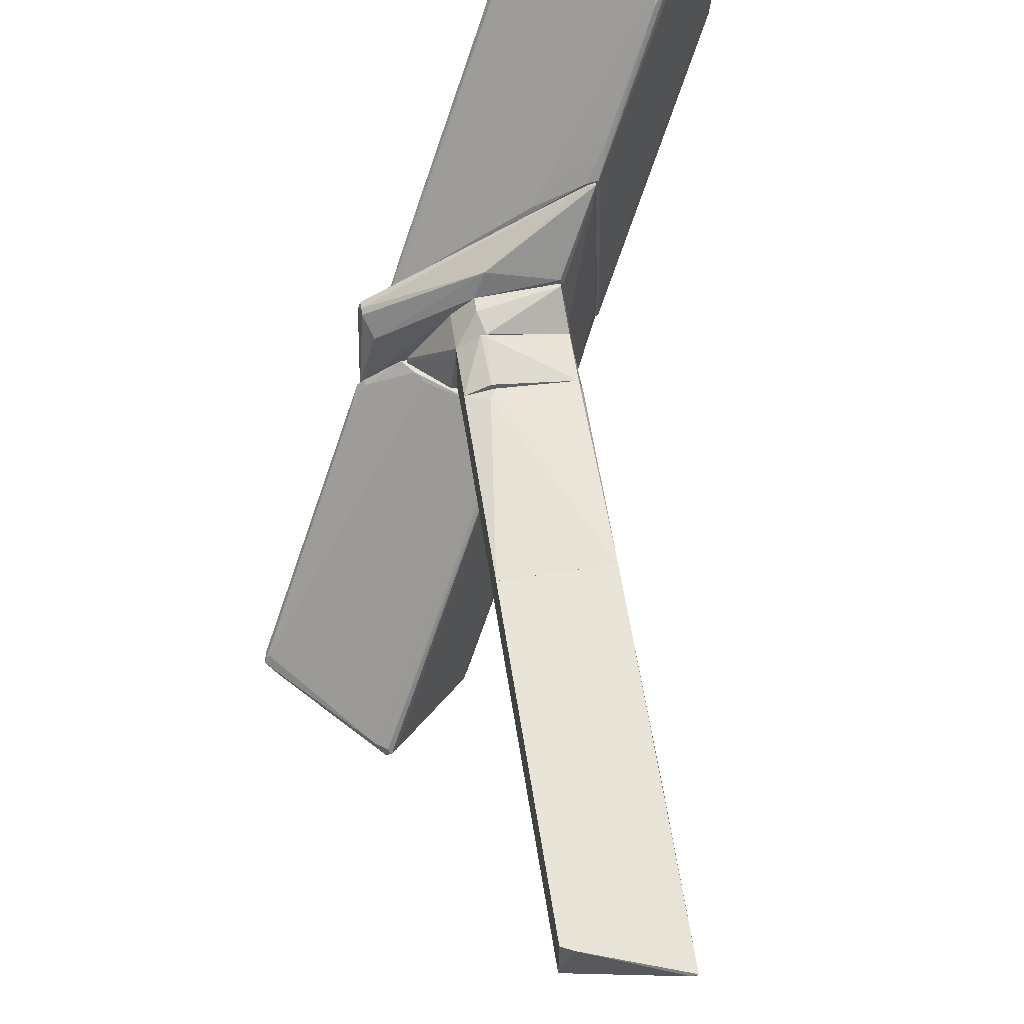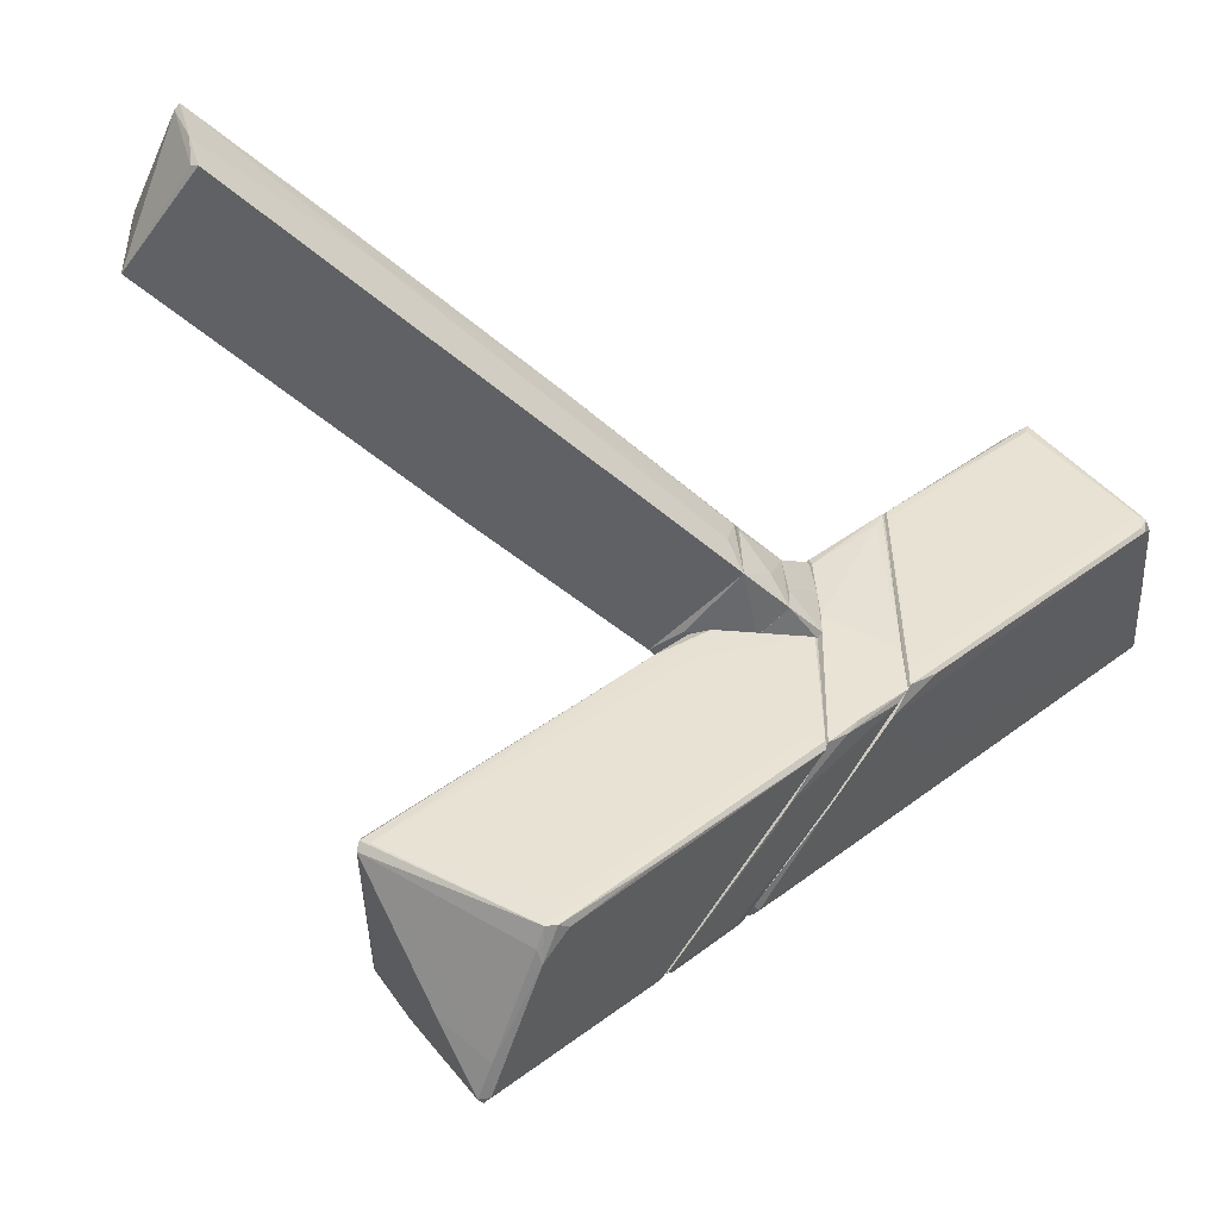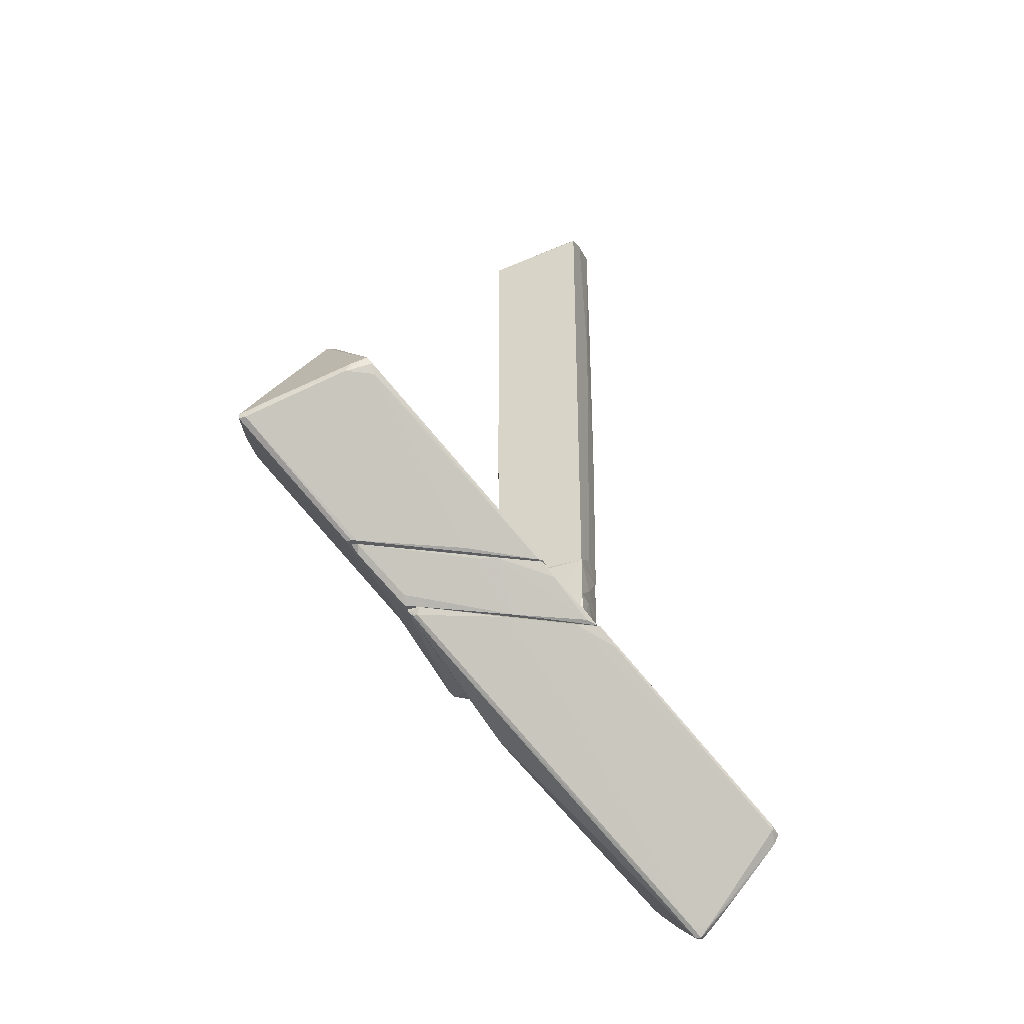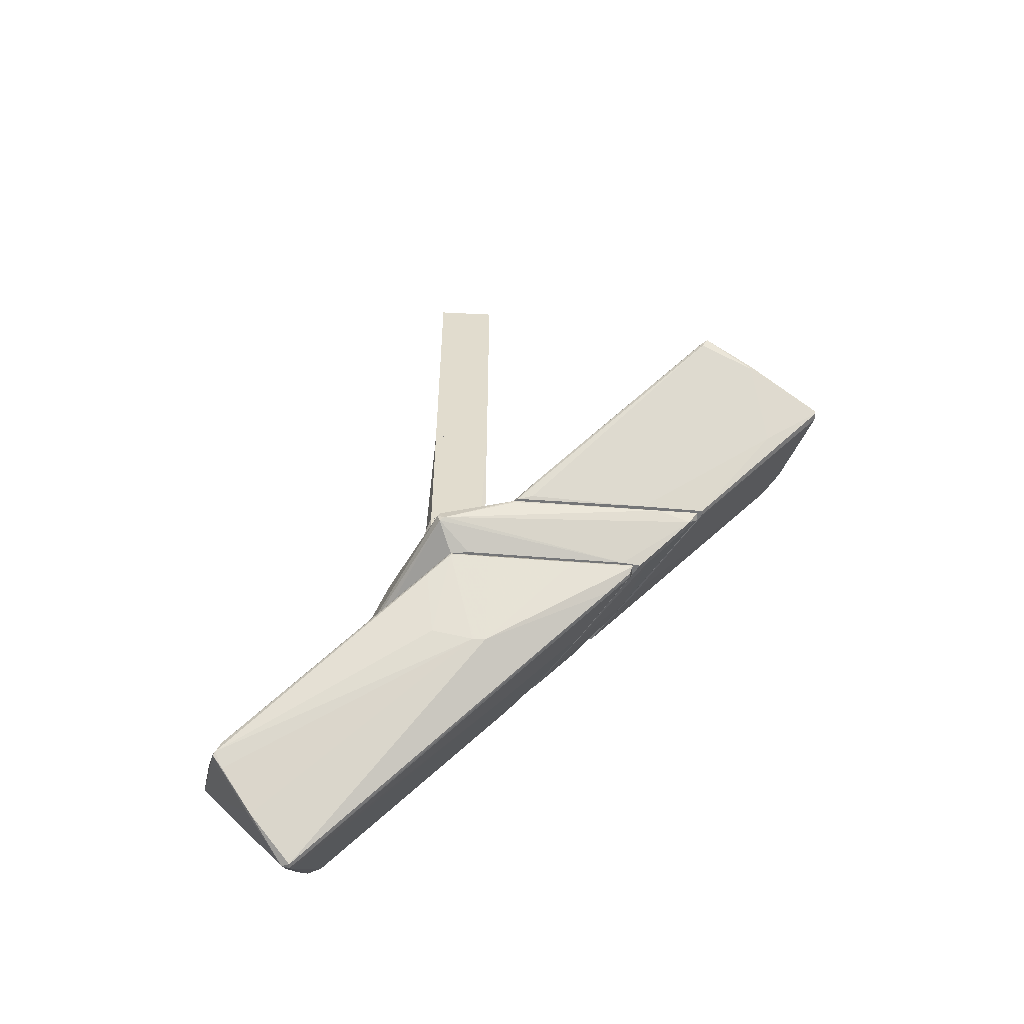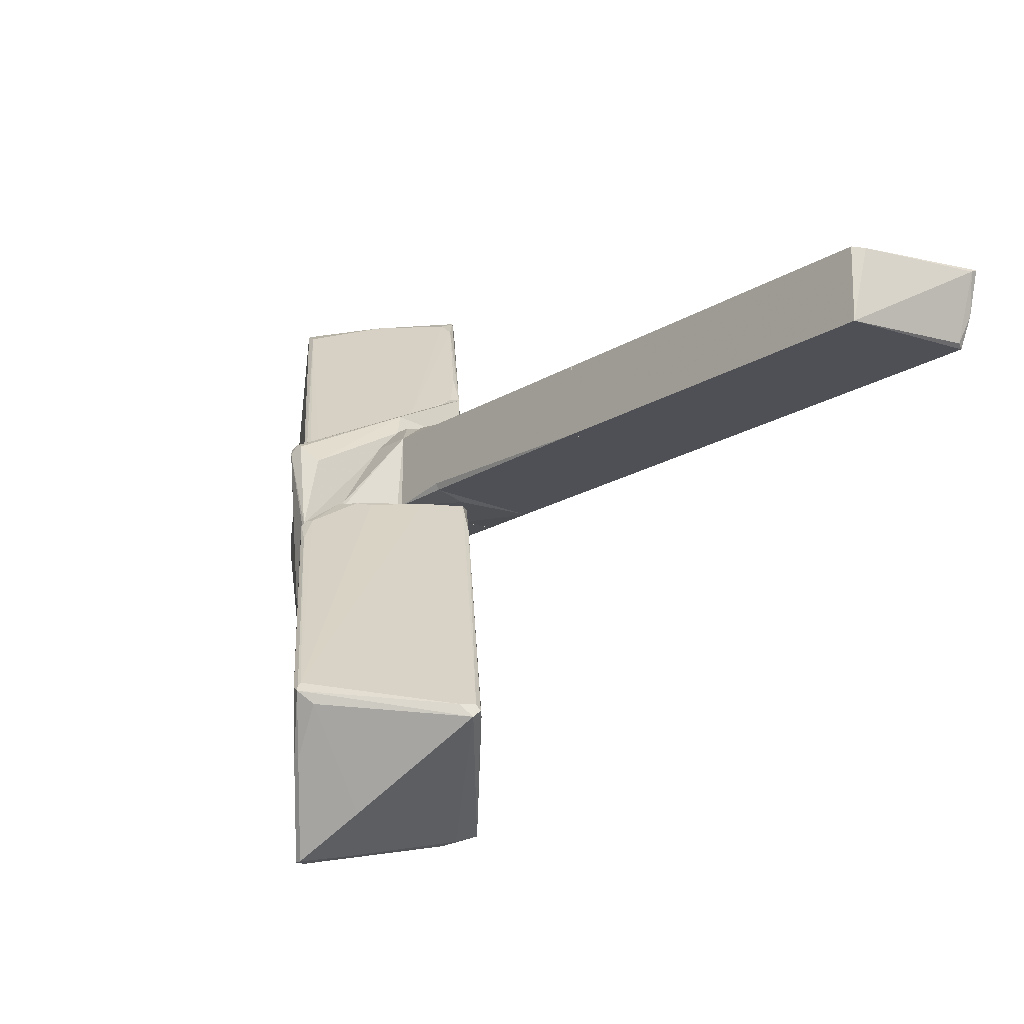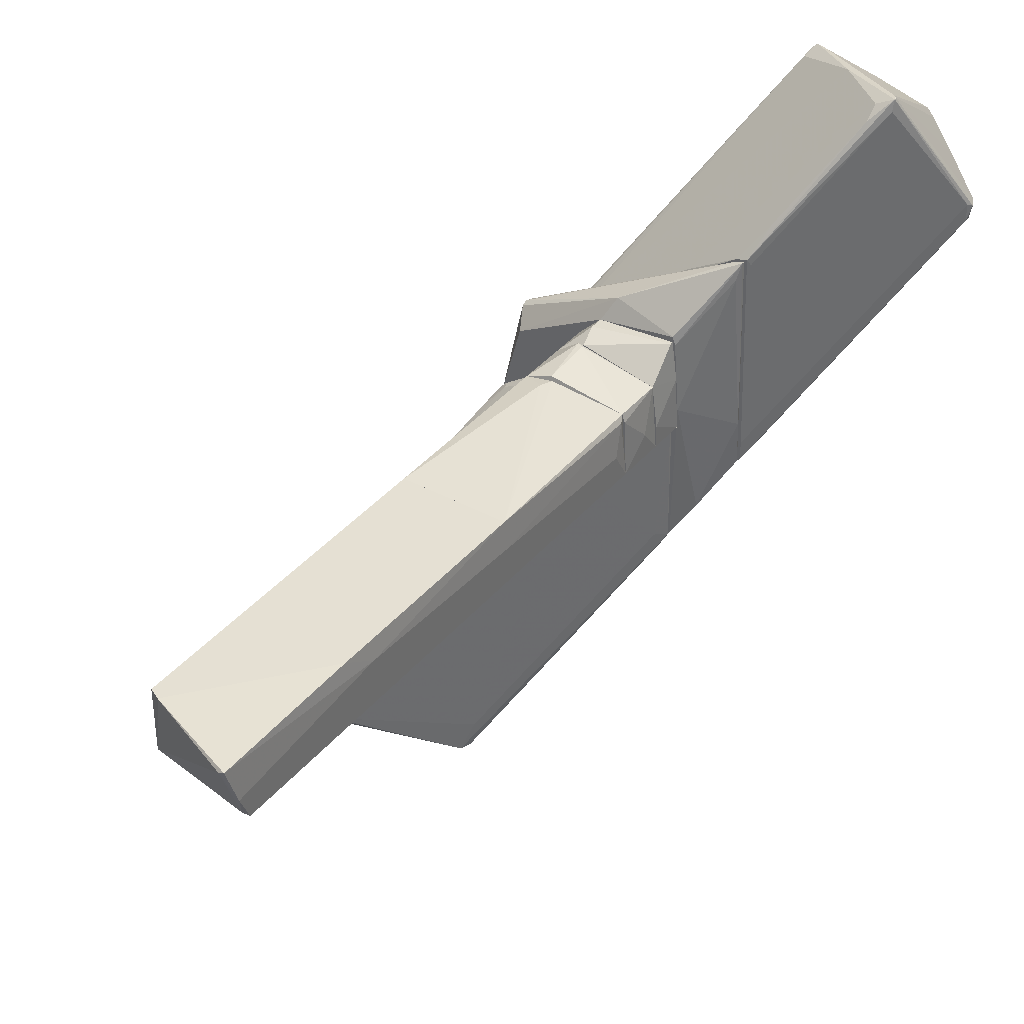
<metadata>
{"format":"obj","ext":"obj","renderer":"f3d","projection":"perspective","resolution":1024,"background":"white","views":[{"elev":61.3,"azim":171.1,"up":"+Z"},{"elev":-50.1,"azim":-133.3,"up":"+Z"},{"elev":-37.2,"azim":-158.3,"up":"+Y"},{"elev":-56.5,"azim":87.0,"up":"+Y"},{"elev":-19.3,"azim":139.1,"up":"+Z"},{"elev":38.1,"azim":-145.1,"up":"+Z"}]}
</metadata>
<code>
o convex_0
v 0.6928 5.907 0.5143
v -0.8569 0.5499 -0.5042
v -0.01562 0.5499 -0.5042
v -0.8569 6.084 -0.5042
v -0.8125 0.5499 0.5143
v 0.87 0.5505 -0.5042
v 0.87 5.819 -0.5042
v 0.87 0.5505 0.5143
v -0.8125 6.439 0.4699
v 0.87 5.819 0.5143
v -0.8569 3.517 0.2041
v -0.8125 4.047 0.5143
v -0.7239 6.439 0.4256
v -0.8569 6.261 -0.1056
v -0.8569 0.5499 0.07132
v -0.7682 6.129 -0.4598
f 4 14 16
f 3 2 4
f 2 3 5
f 3 4 6
f 6 4 7
f 6 7 8
f 1 5 8
f 5 3 8
f 3 6 8
f 7 1 10
f 8 7 10
f 1 8 10
f 4 2 11
f 9 11 12
f 5 1 12
f 1 9 12
f 11 5 12
f 1 7 13
f 9 1 13
f 9 13 14
f 4 11 14
f 11 9 14
f 2 5 15
f 11 2 15
f 5 11 15
f 7 4 16
f 13 7 16
f 14 13 16
o convex_1
v -3.514 -7.376 2.418
v 1.623 -4.631 0.1158
v 1.534 -4.631 0.2049
v -0.6358 -7.686 4.012
v 1.445 -4.764 -3.072
v -1.388 -4.631 2.152
v -1.787 -9.059 2.595
v -1.476 -4.631 -1.345
v -2.628 -6.314 4.367
v 0.8253 -6.048 -0.5474
v -3.469 -7.376 2.197
v -0.01584 -4.676 -2.319
v -1.875 -9.059 2.595
v 1.534 -4.631 -3.116
v -2.362 -6.27 4.233
v -0.5473 -7.465 3.879
v -1.875 -9.014 2.728
v 0.8701 -5.915 0.381
v -0.4146 -4.676 1.62
v -3.469 -7.287 2.462
v 1.357 -4.764 -3.072
v -2.584 -6.402 4.367
v -1.122 -4.676 -1.611
v -3.425 -7.553 2.418
v 1.623 -4.676 0.1158
v -2.628 -6.27 4.189
v 1.578 -4.676 -2.054
v -1.787 -8.926 2.418
v -0.7685 -7.863 3.835
v -1.565 -4.985 2.639
v -1.476 -4.631 -1.035
v -1.299 -8.395 3.348
v -0.5915 -7.642 3.967
v -2.052 -8.882 2.684
v 1.224 -5.074 -2.673
v -1.521 -6.977 4.189
v -0.6358 -5.782 -0.991
v 0.8253 -6.048 -0.3271
v 1.357 -4.631 0.3375
v -1.654 -4.941 -1.035
v 1.534 -4.676 -3.116
v -1.255 -8.439 3.303
v 1.623 -4.676 -0.5482
v -3.469 -7.287 2.197
v 1.313 -4.631 -3.116
v 1.401 -4.985 0.5144
v -1.432 -4.676 2.064
v -2.628 -6.358 4.367
v -0.857 -7.553 4.056
v -1.211 -4.631 2.107
v -2.672 -8.306 2.55
v -2.362 -6.048 4.056
v -2.052 -8.882 2.55
f 67 40 69
f 19 18 22
f 22 18 24
f 24 18 30
f 18 19 32
f 29 23 33
f 17 25 36
f 24 28 39
f 17 27 40
f 25 22 42
f 36 25 42
f 23 29 44
f 22 24 47
f 24 36 47
f 36 42 47
f 38 33 48
f 32 20 49
f 20 45 49
f 29 33 50
f 26 23 51
f 37 21 51
f 23 44 51
f 44 37 51
f 31 25 52
f 20 32 52
f 25 38 52
f 28 37 53
f 27 39 53
f 39 28 53
f 37 44 53
f 23 26 54
f 26 41 54
f 41 34 54
f 34 49 54
f 49 45 54
f 32 19 55
f 35 31 55
f 31 52 55
f 52 32 55
f 24 39 56
f 39 27 56
f 21 37 57
f 30 43 57
f 43 26 57
f 51 21 57
f 26 51 57
f 33 23 58
f 45 20 58
f 48 33 58
f 20 48 58
f 23 54 58
f 54 45 58
f 30 18 59
f 18 41 59
f 41 26 59
f 43 30 59
f 26 43 59
f 27 17 60
f 36 24 60
f 17 36 60
f 24 56 60
f 56 27 60
f 28 24 61
f 24 30 61
f 37 28 61
f 57 37 61
f 30 57 61
f 18 32 62
f 41 18 62
f 34 41 62
f 32 49 62
f 49 34 62
f 42 22 63
f 22 47 63
f 47 42 63
f 25 17 64
f 38 25 64
f 33 38 64
f 17 40 64
f 50 33 64
f 48 20 65
f 38 48 65
f 20 52 65
f 52 38 65
f 19 22 66
f 22 46 66
f 46 35 66
f 55 19 66
f 35 55 66
f 29 50 67
f 64 40 67
f 50 64 67
f 22 25 68
f 25 31 68
f 31 35 68
f 46 22 68
f 35 46 68
f 40 27 69
f 44 29 69
f 27 53 69
f 53 44 69
f 29 67 69
o convex_2
v -0.9451 -4.011 -2.275
v 2.243 -3.79 -0.9921
v 2.243 -3.834 -0.9921
v -1.344 -4.631 2.108
v 1.534 -4.631 -3.249
v -0.7239 -3.79 1.045
v 2.154 -3.79 -4.268
v 2.11 -4.321 0.3366
v -1.433 -4.631 -1.389
v 1.622 -4.631 0.1151
v -0.8124 -3.79 -2.496
v 0.3389 -3.967 1.222
v 1.977 -3.834 0.07076
v -0.8566 -3.79 -0.1951
v 2.021 -3.834 -4.268
v -0.1483 -4.631 -2.275
v 2.11 -4.188 0.3809
v 0.5155 -3.79 0.8678
v -1.344 -4.587 2.108
v 2.065 -3.967 -4.135
v -1.433 -4.587 -0.6813
v -0.104 -3.834 -2.983
v 2.154 -4.277 0.248
v 1.578 -4.631 -2.939
v -1.211 -4.631 2.064
v -1.078 -4.1 -2.054
v 2.198 -3.834 -3.559
v 1.49 -4.498 -3.382
v 2.11 -4.1 0.3366
v -1.299 -4.587 -1.566
v 1.667 -4.631 -0.1945
v -1.299 -4.498 1.842
v -0.3253 -4.631 1.488
v -0.7681 -3.79 0.9121
v 0.1619 -3.878 -3.116
f 97 85 104
f 75 71 76
f 74 73 78
f 73 74 79
f 75 76 80
f 75 80 83
f 80 76 84
f 74 78 85
f 71 75 87
f 75 81 87
f 81 82 87
f 82 71 87
f 81 75 88
f 74 84 89
f 84 76 89
f 78 73 90
f 73 88 90
f 70 80 91
f 80 84 91
f 72 71 92
f 86 77 92
f 89 92 93
f 79 74 93
f 74 89 93
f 92 77 93
f 73 79 94
f 77 86 94
f 86 81 94
f 88 73 94
f 81 88 94
f 70 78 95
f 80 70 95
f 83 80 95
f 78 90 95
f 90 83 95
f 71 72 96
f 76 71 96
f 89 76 96
f 72 92 96
f 92 89 96
f 84 74 97
f 74 85 97
f 82 81 98
f 71 82 98
f 81 86 98
f 92 71 98
f 86 92 98
f 78 70 99
f 85 78 99
f 70 91 99
f 91 85 99
f 77 79 100
f 79 93 100
f 93 77 100
f 83 90 101
f 90 88 101
f 79 77 102
f 94 79 102
f 77 94 102
f 75 83 103
f 88 75 103
f 83 101 103
f 101 88 103
f 91 84 104
f 85 91 104
f 84 97 104
o convex_3
v 0.4716 -2.107 -4.799
v 4.235 -1.133 -4.445
v 4.191 -1.177 -4.356
v 2.508 0.5499 -4.755
v -0.7682 -3.745 -0.5491
v 3.394 -2.195 -6.437
v 2.198 -3.79 -0.948
v 2.11 -3.79 -4.356
v 0.2502 -2.55 -0.5934
v -0.7682 -3.79 -2.586
v 1.18 -1.089 -5.95
v 2.331 -3.745 -1.302
v 1.446 -3.568 -0.5485
v 1.534 -1.399 -6.083
v 2.597 0.5053 -4.844
v 2.73 0.3724 -4.666
v 3.394 -2.106 -6.437
v 0.02883 -2.727 -0.5491
v 4.191 -1.266 -4.356
v 2.198 -3.79 -4.356
v -0.8127 -3.745 -2.497
v -0.7682 -3.79 -0.5491
v 3.261 -2.195 -6.437
v 0.3386 -3.745 -3.338
v 4.058 -1 -4.622
v 4.146 -1.177 -4.312
v 1.623 -3.79 -0.5485
v 2.419 0.4612 -4.799
v 3.084 -2.638 -5.552
v 1.092 -1.399 -5.817
v 1.446 -1.222 -6.038
v 0.6929 -2.948 -0.5491
v -0.6797 -3.568 -2.453
v 2.464 -3.479 -1.346
v 3.128 -1.222 -5.906
v 2.552 0.5053 -4.666
v 0.4716 -2.151 -1.125
v 2.287 -3.79 -1.036
v 2.243 -3.79 -3.295
v 1.047 -1.266 -5.508
v 1.313 -3.391 -0.5934
v 0.1173 -2.594 -1.08
v 3.925 -1.576 -5.242
v 1.092 -1.222 -5.906
v 2.021 -3.79 -4.312
v 3.925 -1.487 -5.242
v 2.907 -1.885 -6.349
v 2.154 -3.7 -0.948
f 138 130 152
f 112 111 114
f 115 108 119
f 106 119 120
f 109 117 122
f 106 107 123
f 112 110 124
f 111 112 124
f 114 111 126
f 117 109 126
f 125 114 126
f 109 125 126
f 110 112 127
f 121 110 127
f 119 106 129
f 107 106 130
f 106 120 130
f 126 111 131
f 117 126 131
f 108 115 132
f 124 110 133
f 114 105 134
f 118 127 134
f 128 114 134
f 127 128 134
f 118 115 135
f 115 119 135
f 120 113 136
f 113 122 136
f 122 117 136
f 130 120 136
f 125 109 137
f 107 130 138
f 119 129 139
f 119 108 140
f 113 120 140
f 120 119 140
f 122 113 141
f 108 132 141
f 132 122 141
f 140 108 141
f 113 140 141
f 123 107 142
f 116 123 142
f 111 124 142
f 138 111 142
f 107 138 142
f 124 133 143
f 116 142 143
f 142 124 143
f 115 125 144
f 132 115 144
f 125 137 144
f 117 130 145
f 136 117 145
f 130 136 145
f 109 122 146
f 122 132 146
f 137 109 146
f 132 144 146
f 144 137 146
f 110 121 147
f 106 123 147
f 123 116 147
f 133 110 147
f 116 143 147
f 143 133 147
f 105 114 148
f 115 118 148
f 114 125 148
f 125 115 148
f 134 105 148
f 118 134 148
f 112 114 149
f 127 112 149
f 114 128 149
f 128 127 149
f 129 106 150
f 139 129 150
f 121 139 150
f 147 121 150
f 106 147 150
f 127 118 151
f 121 127 151
f 118 135 151
f 135 119 151
f 119 139 151
f 139 121 151
f 130 117 152
f 131 111 152
f 117 131 152
f 111 138 152
o convex_4
v 0.5157 -2.24 0.6028
v -0.8569 -2.417 -0.5042
v 0.8257 -2.417 -0.5042
v 0.87 0.5499 -0.5042
v -0.8127 0.5499 0.5142
v 0.87 0.5499 0.5142
v -0.8569 0.5499 -0.5042
v -0.7684 -2.417 0.5142
v 0.87 -2.417 0.5142
v -0.8569 -2.151 -0.06133
v 0.87 -2.417 -0.4156
v -0.8569 0.5499 0.0713
v -0.8127 -2.328 0.4256
v 0.4271 -2.417 0.6028
f 160 161 166
f 155 154 156
f 157 153 158
f 156 157 158
f 156 154 159
f 157 156 159
f 154 155 160
f 158 153 161
f 156 158 161
f 160 155 161
f 159 154 162
f 155 156 163
f 161 155 163
f 156 161 163
f 157 159 164
f 159 162 164
f 164 162 165
f 154 160 165
f 160 157 165
f 162 154 165
f 157 164 165
f 153 157 166
f 157 160 166
f 161 153 166
o convex_5
v 0.4271 -3.214 0.7798
v -0.768 -3.79 -0.5485
v -0.8569 -3.79 -0.5041
v 0.5156 -3.79 0.8685
v 1.534 -3.745 -0.5485
v -0.3252 -3.214 -0.5485
v -0.724 -3.745 0.9571
v -0.768 -3.214 0.5142
v 0.9584 -3.214 -0.5485
v 0.8699 -3.214 0.5142
v -0.8569 -3.214 -0.5041
v 1.534 -3.79 -0.5041
v -0.8125 -3.79 0.3371
v 0.8699 -3.79 0.5142
v 0.5156 -3.568 0.8685
v -0.724 -3.79 0.9571
v -0.8569 -3.214 -0.1498
f 179 174 183
f 169 168 170
f 171 168 172
f 173 167 174
f 167 172 174
f 171 172 175
f 172 167 175
f 175 167 176
f 171 175 176
f 168 169 177
f 172 168 177
f 174 172 177
f 170 168 178
f 168 171 178
f 171 176 178
f 169 170 179
f 173 174 179
f 176 170 180
f 170 178 180
f 178 176 180
f 173 170 181
f 167 173 181
f 176 167 181
f 170 176 181
f 170 173 182
f 179 170 182
f 173 179 182
f 177 169 183
f 174 177 183
f 169 179 183
o convex_6
v 0.4714 -2.461 0.647
v -0.281 -3.214 -0.5485
v -0.8569 -3.214 -0.5041
v 0.5157 -3.214 0.7799
v 0.8257 -2.417 -0.5041
v -0.7684 -2.417 0.514
v -0.8569 -2.417 -0.5041
v 0.87 -3.214 -0.5485
v -0.7684 -3.214 0.514
v 0.87 -2.417 0.514
v 0.87 -3.214 0.514
v 0.2942 -2.506 -0.5485
v -0.8569 -2.904 -0.1056
v 0.4271 -3.17 0.7799
v 0.87 -2.417 -0.4156
v -0.8127 -2.417 0.3813
f 196 192 199
f 186 185 187
f 189 188 190
f 185 186 190
f 187 185 191
f 186 187 192
f 184 187 193
f 189 184 193
f 188 189 193
f 191 193 194
f 187 191 194
f 193 187 194
f 190 188 195
f 185 190 195
f 191 185 195
f 188 191 195
f 190 186 196
f 186 192 196
f 187 184 197
f 184 189 197
f 192 187 197
f 189 192 197
f 191 188 198
f 188 193 198
f 193 191 198
f 189 190 199
f 192 189 199
f 190 196 199

</code>
